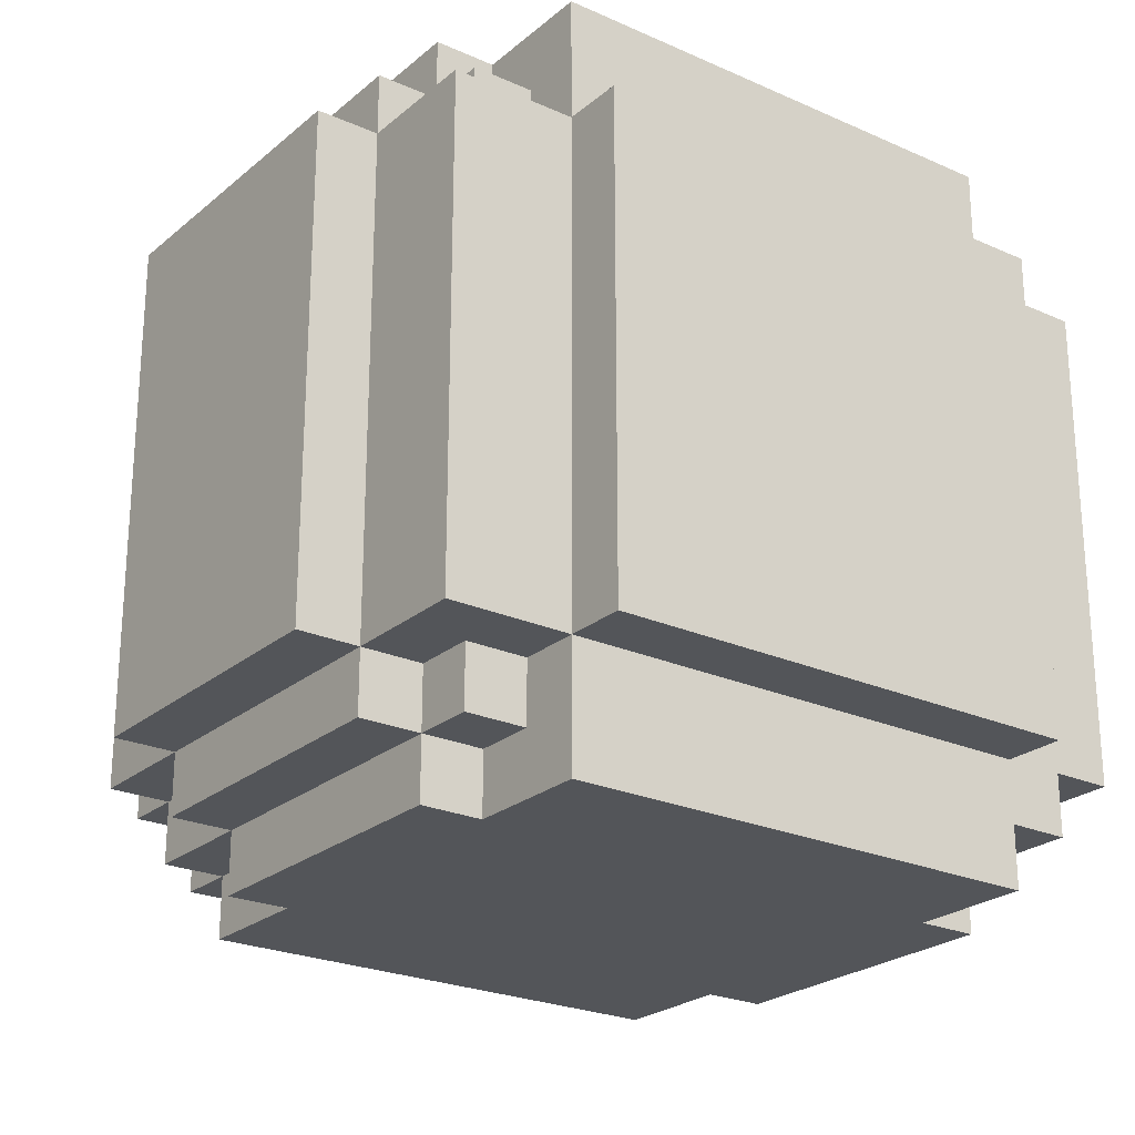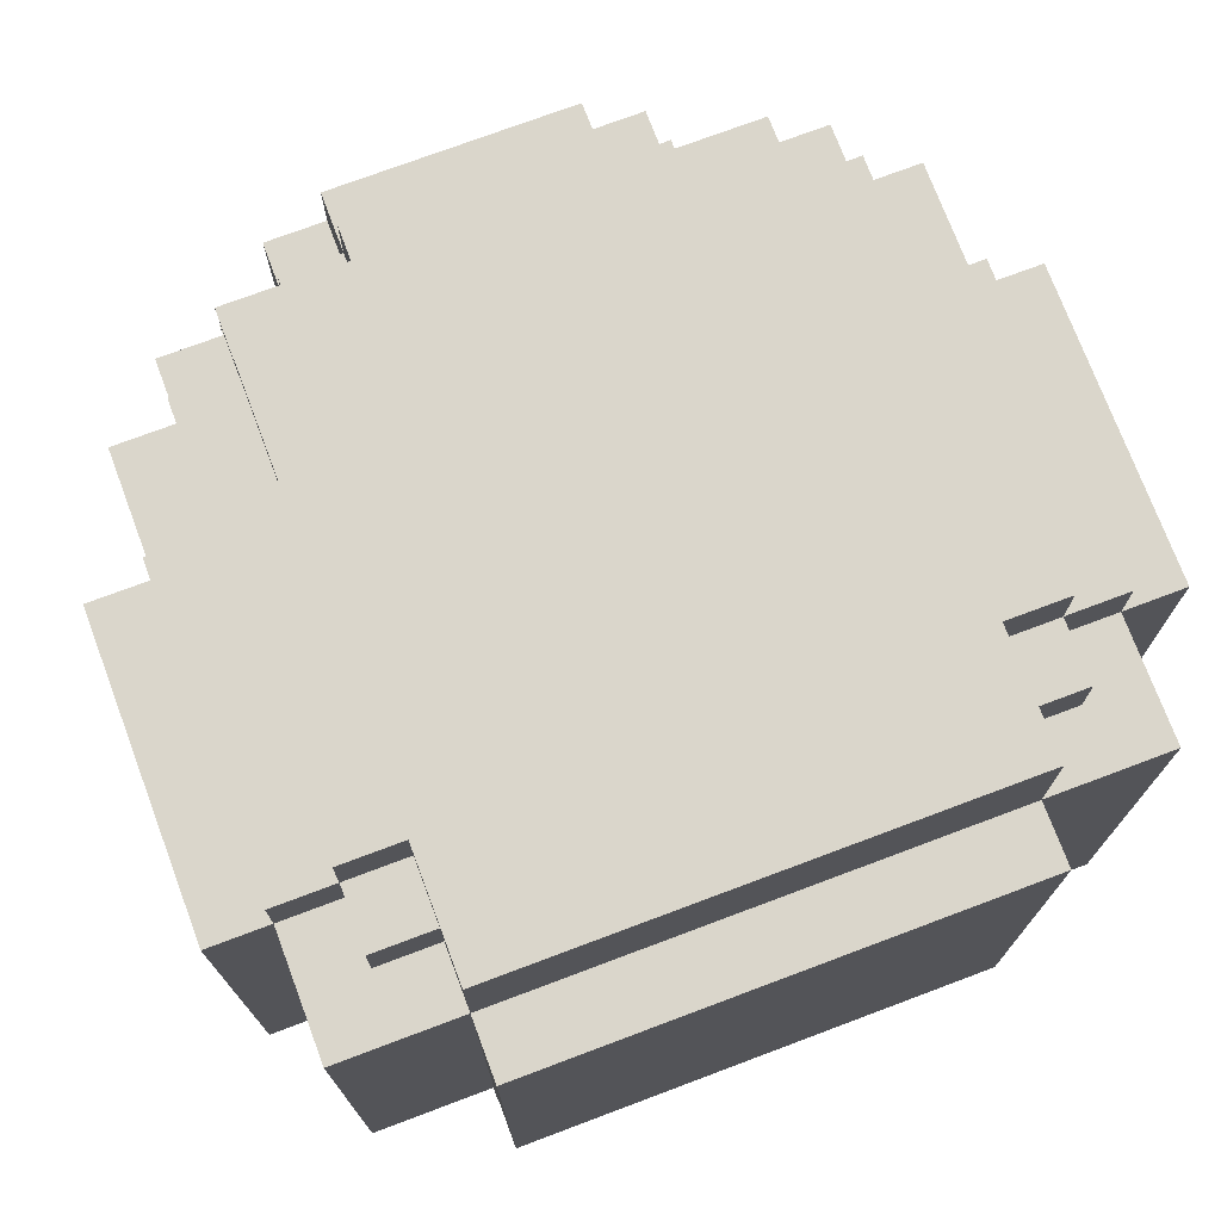
<metadata>
{"format":"obj","ext":"obj","renderer":"f3d","projection":"perspective","resolution":1024,"background":"white","views":[{"elev":-24.1,"azim":-36.5,"up":"+Z"},{"elev":74.0,"azim":-20.6,"up":"+Z"}]}
</metadata>
<code>
o
v 0.1 2.3 -0.4
v 0.1 2.3 -1.2
v 0.1 2.8 -0.4
v 0.1 2.8 -1.2
v 0.2 2.1 -0.4
v 0.2 2.1 -1.2
v 0.2 2.3 -0.3
v 0.2 2.3 -0.4
v 0.2 2.3 -1.2
v 0.2 2.3 -1.3
v 0.2 2.8 -0.3
v 0.2 2.8 -0.4
v 0.2 2.8 -1.2
v 0.2 2.8 -1.3
v 0.2 3 -0.4
v 0.2 3 -1.2
v 0.3 2.2 -0.3
v 0.3 2.2 -0.4
v 0.3 2.2 -1.2
v 0.3 2.2 -1.3
v 0.3 2.3 -0.2
v 0.3 2.3 -0.3
v 0.3 2.3 -0.4
v 0.3 2.3 -1.2
v 0.3 2.3 -1.3
v 0.3 2.3 -1.4
v 0.3 2.5 -0.2
v 0.3 2.5 -0.3
v 0.3 2.8 -0.2
v 0.3 2.8 -0.3
v 0.3 2.8 -0.4
v 0.3 2.8 -1.2
v 0.3 2.8 -1.3
v 0.3 2.8 -1.4
v 0.3 3 -0.3
v 0.3 3 -0.4
v 0.3 3 -1.2
v 0.3 3 -1.3
v 0.3 3.1 -0.4
v 0.3 3.1 -1.2
v 0.4 2 -0.4
v 0.4 2 -1.2
v 0.4 2.1 -0.2
v 0.4 2.1 -0.4
v 0.4 2.1 -1.2
v 0.4 2.1 -1.4
v 0.4 2.2 -0.3
v 0.4 2.2 -0.4
v 0.4 2.2 -1.2
v 0.4 2.2 -1.3
v 0.4 2.3 -0.2
v 0.4 2.3 -0.3
v 0.4 2.3 -1.3
v 0.4 2.3 -1.4
v 0.4 2.8 -0.2
v 0.4 2.8 -0.3
v 0.4 2.8 -1.3
v 0.4 2.8 -1.4
v 0.4 2.9 -0.2
v 0.4 2.9 -0.3
v 0.4 3 -0.2
v 0.4 3 -0.3
v 0.4 3 -0.4
v 0.4 3 -1.2
v 0.4 3 -1.3
v 0.4 3 -1.4
v 0.4 3.1 -0.3
v 0.4 3.1 -0.4
v 0.4 3.1 -0.6
v 0.4 3.1 -1
v 0.4 3.1 -1.2
v 0.4 3.1 -1.3
v 0.4 3.2 -0.6
v 0.4 3.2 -1
v 0.5 3.1 -0.5
v 0.5 3.1 -0.6
v 0.5 3.1 -1
v 0.5 3.1 -1.1
v 0.5 3.2 -0.5
v 0.5 3.2 -0.6
v 0.5 3.2 -1
v 0.5 3.2 -1.1
v 0.5 3.3 -0.6
v 0.5 3.3 -1
v 0.6 3.1 -0.4
v 0.6 3.1 -0.5
v 0.6 3.1 -1.1
v 0.6 3.1 -1.2
v 0.6 3.2 -0.4
v 0.6 3.2 -0.5
v 0.6 3.2 -0.6
v 0.6 3.2 -1
v 0.6 3.2 -1.1
v 0.6 3.2 -1.2
v 0.6 3.3 -0.5
v 0.6 3.3 -0.6
v 0.6 3.3 -1
v 0.6 3.3 -1.1
v 1 3.1 -0.4
v 1 3.1 -0.5
v 1 3.1 -1.1
v 1 3.1 -1.2
v 1 3.2 -0.4
v 1 3.2 -0.5
v 1 3.2 -0.6
v 1 3.2 -1
v 1 3.2 -1.1
v 1 3.2 -1.2
v 1 3.3 -0.5
v 1 3.3 -0.6
v 1 3.3 -1
v 1 3.3 -1.1
v 1.1 3.1 -0.5
v 1.1 3.1 -0.6
v 1.1 3.1 -1
v 1.1 3.1 -1.1
v 1.1 3.2 -0.5
v 1.1 3.2 -0.6
v 1.1 3.2 -1
v 1.1 3.2 -1.1
v 1.1 3.3 -0.6
v 1.1 3.3 -1
v 1.2 2 -0.4
v 1.2 2 -1.2
v 1.2 2.1 -0.2
v 1.2 2.1 -0.4
v 1.2 2.1 -1.2
v 1.2 2.1 -1.3
v 1.2 2.1 -1.4
v 1.2 2.2 -0.3
v 1.2 2.2 -0.4
v 1.2 2.3 -0.2
v 1.2 2.3 -0.3
v 1.2 2.3 -1.3
v 1.2 2.3 -1.4
v 1.2 2.8 -0.2
v 1.2 2.8 -0.3
v 1.2 2.8 -1.3
v 1.2 2.8 -1.4
v 1.2 2.9 -0.2
v 1.2 2.9 -0.3
v 1.2 3 -0.2
v 1.2 3 -0.3
v 1.2 3 -0.4
v 1.2 3 -1.2
v 1.2 3 -1.3
v 1.2 3 -1.4
v 1.2 3.1 -0.3
v 1.2 3.1 -0.4
v 1.2 3.1 -0.6
v 1.2 3.1 -1
v 1.2 3.1 -1.2
v 1.2 3.1 -1.3
v 1.2 3.2 -0.6
v 1.2 3.2 -1
v 1.3 2.1 -1.2
v 1.3 2.1 -1.3
v 1.3 2.2 -0.3
v 1.3 2.2 -0.4
v 1.3 2.3 -0.2
v 1.3 2.3 -0.3
v 1.3 2.3 -0.4
v 1.3 2.3 -1.2
v 1.3 2.3 -1.3
v 1.3 2.3 -1.4
v 1.3 2.5 -0.2
v 1.3 2.5 -0.3
v 1.3 2.8 -0.2
v 1.3 2.8 -0.3
v 1.3 2.8 -0.4
v 1.3 2.8 -1.2
v 1.3 2.8 -1.3
v 1.3 2.8 -1.4
v 1.3 3 -0.3
v 1.3 3 -0.4
v 1.3 3 -1.2
v 1.3 3 -1.3
v 1.3 3.1 -0.4
v 1.3 3.1 -1.2
v 1.4 2.1 -0.4
v 1.4 2.1 -1.2
v 1.4 2.3 -0.3
v 1.4 2.3 -0.4
v 1.4 2.3 -1.2
v 1.4 2.3 -1.3
v 1.4 2.8 -0.3
v 1.4 2.8 -0.4
v 1.4 2.8 -1.2
v 1.4 2.8 -1.3
v 1.4 3 -0.4
v 1.4 3 -1.2
v 1.5 2.3 -0.4
v 1.5 2.3 -1.2
v 1.5 2.8 -0.4
v 1.5 2.8 -1.2
v 0.3 2.3 -0.2
v 0.3 2.5 -0.2
v 0.3 2.8 -0.2
v 0.4 2.1 -0.2
v 0.4 2.3 -0.2
v 0.4 2.4 -0.2
v 0.4 2.5 -0.2
v 0.4 2.8 -0.2
v 0.4 2.9 -0.2
v 0.4 3 -0.2
v 0.5 2.6 -0.2
v 0.5 2.7 -0.2
v 0.6 2.5 -0.2
v 0.6 2.6 -0.2
v 0.6 2.7 -0.2
v 0.7 2.4 -0.2
v 0.7 2.5 -0.2
v 0.7 2.6 -0.2
v 0.7 2.8 -0.2
v 0.7 2.9 -0.2
v 0.9 2.4 -0.2
v 0.9 2.5 -0.2
v 0.9 2.6 -0.2
v 0.9 2.8 -0.2
v 0.9 2.9 -0.2
v 1 2.5 -0.2
v 1 2.6 -0.2
v 1 2.7 -0.2
v 1.1 2.6 -0.2
v 1.1 2.7 -0.2
v 1.2 2.1 -0.2
v 1.2 2.3 -0.2
v 1.2 2.4 -0.2
v 1.2 2.5 -0.2
v 1.2 2.8 -0.2
v 1.2 2.9 -0.2
v 1.2 3 -0.2
v 1.3 2.3 -0.2
v 1.3 2.5 -0.2
v 1.3 2.8 -0.2
v 0.2 2.3 -0.3
v 0.2 2.8 -0.3
v 0.3 2.2 -0.3
v 0.3 2.3 -0.3
v 0.3 2.5 -0.3
v 0.3 2.8 -0.3
v 0.3 3 -0.3
v 0.4 2.2 -0.3
v 0.4 2.3 -0.3
v 0.4 2.8 -0.3
v 0.4 2.9 -0.3
v 0.4 3 -0.3
v 0.4 3.1 -0.3
v 1.2 2.2 -0.3
v 1.2 2.3 -0.3
v 1.2 2.8 -0.3
v 1.2 2.9 -0.3
v 1.2 3 -0.3
v 1.2 3.1 -0.3
v 1.3 2.2 -0.3
v 1.3 2.3 -0.3
v 1.3 2.5 -0.3
v 1.3 2.8 -0.3
v 1.3 3 -0.3
v 1.4 2.3 -0.3
v 1.4 2.8 -0.3
v 0.1 2.3 -0.4
v 0.1 2.8 -0.4
v 0.2 2.1 -0.4
v 0.2 2.3 -0.4
v 0.2 2.8 -0.4
v 0.2 3 -0.4
v 0.3 2.2 -0.4
v 0.3 2.3 -0.4
v 0.3 2.8 -0.4
v 0.3 3 -0.4
v 0.3 3.1 -0.4
v 0.4 2 -0.4
v 0.4 2.1 -0.4
v 0.4 2.2 -0.4
v 0.4 3 -0.4
v 0.4 3.1 -0.4
v 0.6 3.1 -0.4
v 0.6 3.2 -0.4
v 1 3.1 -0.4
v 1 3.2 -0.4
v 1.2 2 -0.4
v 1.2 2.1 -0.4
v 1.2 2.2 -0.4
v 1.2 3 -0.4
v 1.2 3.1 -0.4
v 1.3 2.2 -0.4
v 1.3 2.3 -0.4
v 1.3 2.8 -0.4
v 1.3 3 -0.4
v 1.3 3.1 -0.4
v 1.4 2.1 -0.4
v 1.4 2.3 -0.4
v 1.4 2.8 -0.4
v 1.4 3 -0.4
v 1.5 2.3 -0.4
v 1.5 2.8 -0.4
v 0.5 3.1 -0.5
v 0.5 3.2 -0.5
v 0.6 3.1 -0.5
v 0.6 3.2 -0.5
v 0.6 3.3 -0.5
v 1 3.1 -0.5
v 1 3.2 -0.5
v 1 3.3 -0.5
v 1.1 3.1 -0.5
v 1.1 3.2 -0.5
v 0.4 3.1 -0.6
v 0.4 3.2 -0.6
v 0.5 3.1 -0.6
v 0.5 3.2 -0.6
v 0.5 3.3 -0.6
v 0.6 3.2 -0.6
v 0.6 3.3 -0.6
v 1 3.2 -0.6
v 1 3.3 -0.6
v 1.1 3.1 -0.6
v 1.1 3.2 -0.6
v 1.1 3.3 -0.6
v 1.2 3.1 -0.6
v 1.2 3.2 -0.6
v 0.4 3.1 -1
v 0.4 3.2 -1
v 0.5 3.1 -1
v 0.5 3.2 -1
v 0.5 3.3 -1
v 0.6 3.2 -1
v 0.6 3.3 -1
v 1 3.2 -1
v 1 3.3 -1
v 1.1 3.1 -1
v 1.1 3.2 -1
v 1.1 3.3 -1
v 1.2 3.1 -1
v 1.2 3.2 -1
v 0.5 3.1 -1.1
v 0.5 3.2 -1.1
v 0.6 3.1 -1.1
v 0.6 3.2 -1.1
v 0.6 3.3 -1.1
v 1 3.1 -1.1
v 1 3.2 -1.1
v 1 3.3 -1.1
v 1.1 3.1 -1.1
v 1.1 3.2 -1.1
v 0.1 2.3 -1.2
v 0.1 2.8 -1.2
v 0.2 2.1 -1.2
v 0.2 2.3 -1.2
v 0.2 2.8 -1.2
v 0.2 3 -1.2
v 0.3 2.2 -1.2
v 0.3 2.3 -1.2
v 0.3 2.8 -1.2
v 0.3 3 -1.2
v 0.3 3.1 -1.2
v 0.4 2 -1.2
v 0.4 2.1 -1.2
v 0.4 2.2 -1.2
v 0.4 3 -1.2
v 0.4 3.1 -1.2
v 0.6 3.1 -1.2
v 0.6 3.2 -1.2
v 1 3.1 -1.2
v 1 3.2 -1.2
v 1.2 2 -1.2
v 1.2 2.1 -1.2
v 1.2 3 -1.2
v 1.2 3.1 -1.2
v 1.3 2.1 -1.2
v 1.3 2.3 -1.2
v 1.3 2.8 -1.2
v 1.3 3 -1.2
v 1.3 3.1 -1.2
v 1.4 2.1 -1.2
v 1.4 2.3 -1.2
v 1.4 2.8 -1.2
v 1.4 3 -1.2
v 1.5 2.3 -1.2
v 1.5 2.8 -1.2
v 0.2 2.3 -1.3
v 0.2 2.8 -1.3
v 0.3 2.2 -1.3
v 0.3 2.3 -1.3
v 0.3 2.8 -1.3
v 0.3 3 -1.3
v 0.4 2.2 -1.3
v 0.4 2.3 -1.3
v 0.4 2.8 -1.3
v 0.4 3 -1.3
v 0.4 3.1 -1.3
v 1.2 2.1 -1.3
v 1.2 2.3 -1.3
v 1.2 2.8 -1.3
v 1.2 3 -1.3
v 1.2 3.1 -1.3
v 1.3 2.1 -1.3
v 1.3 2.3 -1.3
v 1.3 2.8 -1.3
v 1.3 3 -1.3
v 1.4 2.3 -1.3
v 1.4 2.8 -1.3
v 0.3 2.3 -1.4
v 0.3 2.8 -1.4
v 0.4 2.1 -1.4
v 0.4 2.3 -1.4
v 0.4 2.8 -1.4
v 0.4 3 -1.4
v 1.2 2.1 -1.4
v 1.2 2.3 -1.4
v 1.2 2.8 -1.4
v 1.2 3 -1.4
v 1.3 2.3 -1.4
v 1.3 2.8 -1.4
v 0.4 2 -0.4
v 1.2 2 -0.4
v 0.4 2 -1.2
v 1.2 2 -1.2
v 0.4 2.1 -0.2
v 1.2 2.1 -0.2
v 0.2 2.1 -0.4
v 0.4 2.1 -0.4
v 1.2 2.1 -0.4
v 1.4 2.1 -0.4
v 0.2 2.1 -1.2
v 0.4 2.1 -1.2
v 1.2 2.1 -1.2
v 1.3 2.1 -1.2
v 1.4 2.1 -1.2
v 1.2 2.1 -1.3
v 1.3 2.1 -1.3
v 0.4 2.1 -1.4
v 1.2 2.1 -1.4
v 0.3 2.2 -0.3
v 0.4 2.2 -0.3
v 1.2 2.2 -0.3
v 1.3 2.2 -0.3
v 0.3 2.2 -0.4
v 0.4 2.2 -0.4
v 1.2 2.2 -0.4
v 1.3 2.2 -0.4
v 0.3 2.2 -1.2
v 0.4 2.2 -1.2
v 0.3 2.2 -1.3
v 0.4 2.2 -1.3
v 0.3 2.3 -0.2
v 0.4 2.3 -0.2
v 1.2 2.3 -0.2
v 1.3 2.3 -0.2
v 0.2 2.3 -0.3
v 0.3 2.3 -0.3
v 0.4 2.3 -0.3
v 1.2 2.3 -0.3
v 1.3 2.3 -0.3
v 1.4 2.3 -0.3
v 0.1 2.3 -0.4
v 0.2 2.3 -0.4
v 0.3 2.3 -0.4
v 1.3 2.3 -0.4
v 1.4 2.3 -0.4
v 1.5 2.3 -0.4
v 0.1 2.3 -1.2
v 0.2 2.3 -1.2
v 0.3 2.3 -1.2
v 1.3 2.3 -1.2
v 1.4 2.3 -1.2
v 1.5 2.3 -1.2
v 0.2 2.3 -1.3
v 0.3 2.3 -1.3
v 0.4 2.3 -1.3
v 1.2 2.3 -1.3
v 1.3 2.3 -1.3
v 1.4 2.3 -1.3
v 0.3 2.3 -1.4
v 0.4 2.3 -1.4
v 1.2 2.3 -1.4
v 1.3 2.3 -1.4
v 0.3 2.8 -0.2
v 0.4 2.8 -0.2
v 1.2 2.8 -0.2
v 1.3 2.8 -0.2
v 0.2 2.8 -0.3
v 0.3 2.8 -0.3
v 0.4 2.8 -0.3
v 1.2 2.8 -0.3
v 1.3 2.8 -0.3
v 1.4 2.8 -0.3
v 0.1 2.8 -0.4
v 0.2 2.8 -0.4
v 0.3 2.8 -0.4
v 1.3 2.8 -0.4
v 1.4 2.8 -0.4
v 1.5 2.8 -0.4
v 0.1 2.8 -1.2
v 0.2 2.8 -1.2
v 0.3 2.8 -1.2
v 1.3 2.8 -1.2
v 1.4 2.8 -1.2
v 1.5 2.8 -1.2
v 0.2 2.8 -1.3
v 0.3 2.8 -1.3
v 0.4 2.8 -1.3
v 1.2 2.8 -1.3
v 1.3 2.8 -1.3
v 1.4 2.8 -1.3
v 0.3 2.8 -1.4
v 0.4 2.8 -1.4
v 1.2 2.8 -1.4
v 1.3 2.8 -1.4
v 0.4 3 -0.2
v 1.2 3 -0.2
v 0.3 3 -0.3
v 0.4 3 -0.3
v 1.2 3 -0.3
v 1.3 3 -0.3
v 0.2 3 -0.4
v 0.3 3 -0.4
v 0.4 3 -0.4
v 1.2 3 -0.4
v 1.3 3 -0.4
v 1.4 3 -0.4
v 0.2 3 -1.2
v 0.3 3 -1.2
v 0.4 3 -1.2
v 1.2 3 -1.2
v 1.3 3 -1.2
v 1.4 3 -1.2
v 0.3 3 -1.3
v 0.4 3 -1.3
v 1.2 3 -1.3
v 1.3 3 -1.3
v 0.4 3 -1.4
v 1.2 3 -1.4
v 0.4 3.1 -0.3
v 1.2 3.1 -0.3
v 0.3 3.1 -0.4
v 0.4 3.1 -0.4
v 0.6 3.1 -0.4
v 1 3.1 -0.4
v 1.2 3.1 -0.4
v 1.3 3.1 -0.4
v 0.5 3.1 -0.5
v 0.6 3.1 -0.5
v 1 3.1 -0.5
v 1.1 3.1 -0.5
v 0.4 3.1 -0.6
v 0.5 3.1 -0.6
v 1.1 3.1 -0.6
v 1.2 3.1 -0.6
v 0.4 3.1 -1
v 0.5 3.1 -1
v 1.1 3.1 -1
v 1.2 3.1 -1
v 0.5 3.1 -1.1
v 0.6 3.1 -1.1
v 1 3.1 -1.1
v 1.1 3.1 -1.1
v 0.3 3.1 -1.2
v 0.4 3.1 -1.2
v 0.6 3.1 -1.2
v 1 3.1 -1.2
v 1.2 3.1 -1.2
v 1.3 3.1 -1.2
v 0.4 3.1 -1.3
v 1.2 3.1 -1.3
v 0.6 3.2 -0.4
v 1 3.2 -0.4
v 0.5 3.2 -0.5
v 0.6 3.2 -0.5
v 1 3.2 -0.5
v 1.1 3.2 -0.5
v 0.4 3.2 -0.6
v 0.5 3.2 -0.6
v 0.6 3.2 -0.6
v 1 3.2 -0.6
v 1.1 3.2 -0.6
v 1.2 3.2 -0.6
v 0.4 3.2 -1
v 0.5 3.2 -1
v 0.6 3.2 -1
v 1 3.2 -1
v 1.1 3.2 -1
v 1.2 3.2 -1
v 0.5 3.2 -1.1
v 0.6 3.2 -1.1
v 1 3.2 -1.1
v 1.1 3.2 -1.1
v 0.6 3.2 -1.2
v 1 3.2 -1.2
v 0.6 3.3 -0.5
v 1 3.3 -0.5
v 0.5 3.3 -0.6
v 0.6 3.3 -0.6
v 1 3.3 -0.6
v 1.1 3.3 -0.6
v 0.5 3.3 -1
v 0.6 3.3 -1
v 1 3.3 -1
v 1.1 3.3 -1
v 0.6 3.3 -1.1
v 1 3.3 -1.1
f 3 2 1
f 4 2 3
f 8 6 5
f 9 6 8
f 11 8 7
f 12 8 11
f 13 10 9
f 14 10 13
f 15 13 12
f 16 13 15
f 22 18 17
f 23 18 22
f 24 20 19
f 25 20 24
f 27 22 21
f 28 22 27
f 29 28 27
f 30 28 29
f 33 26 25
f 34 26 33
f 35 31 30
f 36 31 35
f 37 33 32
f 38 33 37
f 39 37 36
f 40 37 39
f 44 42 41
f 45 42 44
f 47 44 43
f 48 44 47
f 49 46 45
f 50 46 49
f 51 47 43
f 52 47 51
f 53 46 50
f 54 46 53
f 59 56 55
f 60 56 59
f 61 60 59
f 62 60 61
f 65 58 57
f 66 58 65
f 67 63 62
f 68 63 67
f 71 65 64
f 72 65 71
f 73 70 69
f 74 70 73
f 79 76 75
f 80 76 79
f 81 78 77
f 82 78 81
f 83 81 80
f 84 81 83
f 89 86 85
f 90 86 89
f 93 88 87
f 94 88 93
f 95 91 90
f 96 91 95
f 97 93 92
f 98 93 97
f 99 100 103
f 103 100 104
f 101 102 107
f 107 102 108
f 104 105 109
f 109 105 110
f 106 107 111
f 111 107 112
f 113 114 117
f 117 114 118
f 115 116 119
f 119 116 120
f 118 119 121
f 121 119 122
f 123 124 126
f 126 124 127
f 125 126 130
f 130 126 131
f 125 130 132
f 132 130 133
f 128 129 134
f 134 129 135
f 136 137 140
f 140 137 141
f 140 141 142
f 142 141 143
f 138 139 146
f 146 139 147
f 143 144 148
f 148 144 149
f 145 146 152
f 152 146 153
f 150 151 154
f 154 151 155
f 158 159 161
f 161 159 162
f 156 157 163
f 163 157 164
f 160 161 166
f 166 161 167
f 166 167 168
f 168 167 169
f 164 165 172
f 172 165 173
f 169 170 174
f 174 170 175
f 171 172 176
f 176 172 177
f 175 176 178
f 178 176 179
f 180 181 183
f 183 181 184
f 182 183 186
f 186 183 187
f 184 185 188
f 188 185 189
f 187 188 190
f 190 188 191
f 192 193 194
f 194 193 195
f 200 197 196
f 201 197 200
f 202 198 197
f 202 197 201
f 203 198 202
f 206 203 202
f 207 203 206
f 208 202 201
f 208 206 202
f 209 207 206
f 209 206 208
f 210 203 207
f 210 207 209
f 211 201 200
f 211 200 199
f 211 208 201
f 212 209 208
f 212 208 211
f 213 210 209
f 213 209 212
f 214 203 210
f 214 210 213
f 214 204 203
f 215 205 204
f 215 204 214
f 216 212 211
f 216 211 199
f 217 213 212
f 217 212 216
f 217 214 213
f 218 214 217
f 219 215 214
f 219 214 218
f 220 205 215
f 220 215 219
f 221 218 217
f 221 217 216
f 222 219 218
f 222 218 221
f 223 219 222
f 224 222 221
f 224 223 222
f 225 219 223
f 225 223 224
f 226 216 199
f 227 216 226
f 228 221 216
f 228 216 227
f 229 224 221
f 229 221 228
f 229 225 224
f 230 219 225
f 230 225 229
f 230 220 219
f 231 205 220
f 231 220 230
f 232 205 231
f 233 229 228
f 233 228 227
f 234 230 229
f 234 229 233
f 235 230 234
f 239 237 236
f 240 237 239
f 241 237 240
f 243 239 238
f 244 239 243
f 245 242 241
f 246 242 245
f 247 242 246
f 253 248 247
f 254 248 253
f 255 250 249
f 256 250 255
f 258 252 251
f 258 253 252
f 259 253 258
f 260 257 256
f 260 258 257
f 261 258 260
f 265 263 262
f 266 263 265
f 268 265 264
f 269 265 268
f 270 267 266
f 271 267 270
f 274 268 264
f 275 268 274
f 276 272 271
f 277 272 276
f 280 279 278
f 281 279 280
f 282 274 273
f 283 274 282
f 287 284 283
f 290 286 285
f 291 286 290
f 292 288 287
f 292 287 283
f 293 288 292
f 294 290 289
f 295 290 294
f 296 294 293
f 297 294 296
f 300 299 298
f 301 299 300
f 304 302 301
f 305 302 304
f 306 304 303
f 307 304 306
f 310 309 308
f 311 309 310
f 313 312 311
f 314 312 313
f 318 316 315
f 319 316 318
f 320 318 317
f 321 318 320
f 322 323 324
f 324 323 325
f 325 326 327
f 327 326 328
f 329 330 332
f 332 330 333
f 331 332 334
f 334 332 335
f 336 337 338
f 338 337 339
f 339 340 342
f 342 340 343
f 341 342 344
f 344 342 345
f 346 347 349
f 349 347 350
f 348 349 352
f 352 349 353
f 350 351 354
f 354 351 355
f 348 352 358
f 358 352 359
f 355 356 360
f 360 356 361
f 362 363 364
f 364 363 365
f 357 358 366
f 366 358 367
f 368 369 373
f 373 369 374
f 370 371 375
f 375 371 376
f 372 373 377
f 377 373 378
f 376 377 379
f 379 377 380
f 381 382 384
f 384 382 385
f 383 384 387
f 387 384 388
f 385 386 389
f 389 386 390
f 390 391 395
f 395 391 396
f 392 393 397
f 397 393 398
f 394 395 399
f 399 395 400
f 398 399 401
f 401 399 402
f 403 404 406
f 406 404 407
f 405 406 409
f 407 408 409
f 406 407 409
f 409 408 410
f 410 408 411
f 411 408 412
f 410 411 413
f 413 411 414
f 417 416 415
f 418 416 417
f 422 420 419
f 423 420 422
f 425 422 421
f 426 422 425
f 427 424 423
f 428 424 427
f 429 424 428
f 430 427 426
f 430 428 427
f 431 428 430
f 432 430 426
f 433 430 432
f 438 435 434
f 439 435 438
f 440 437 436
f 441 437 440
f 444 443 442
f 445 443 444
f 451 447 446
f 452 447 451
f 453 449 448
f 454 449 453
f 457 451 450
f 458 451 457
f 459 455 454
f 460 455 459
f 462 457 456
f 463 457 462
f 466 461 460
f 467 461 466
f 468 464 463
f 469 464 468
f 472 466 465
f 473 466 472
f 474 470 469
f 475 470 474
f 476 472 471
f 477 472 476
f 478 479 483
f 483 479 484
f 480 481 485
f 485 481 486
f 482 483 489
f 489 483 490
f 486 487 491
f 491 487 492
f 488 489 494
f 494 489 495
f 492 493 498
f 498 493 499
f 495 496 500
f 500 496 501
f 497 498 504
f 504 498 505
f 501 502 506
f 506 502 507
f 503 504 508
f 508 504 509
f 510 511 513
f 513 511 514
f 512 513 517
f 517 513 518
f 514 515 519
f 519 515 520
f 516 517 522
f 522 517 523
f 520 521 526
f 526 521 527
f 523 524 528
f 528 524 529
f 525 526 530
f 530 526 531
f 529 530 532
f 532 530 533
f 534 535 537
f 537 535 538
f 538 535 539
f 539 535 540
f 536 537 542
f 537 538 542
f 542 538 543
f 540 541 544
f 539 540 544
f 544 541 545
f 536 542 546
f 546 542 547
f 545 541 548
f 548 541 549
f 536 546 550
f 549 541 553
f 550 551 554
f 552 553 557
f 554 555 558
f 536 550 558
f 550 554 558
f 558 555 559
f 559 555 560
f 556 557 561
f 557 553 562
f 553 541 562
f 561 557 562
f 562 541 563
f 559 560 564
f 560 561 564
f 561 562 564
f 564 562 565
f 566 567 569
f 569 567 570
f 568 569 573
f 573 569 574
f 570 571 575
f 575 571 576
f 572 573 578
f 578 573 579
f 576 577 582
f 582 577 583
f 579 580 584
f 584 580 585
f 581 582 586
f 586 582 587
f 585 586 588
f 588 586 589
f 590 591 593
f 593 591 594
f 592 593 596
f 594 595 596
f 593 594 596
f 596 595 597
f 597 595 598
f 598 595 599
f 597 598 600
f 600 598 601

</code>
